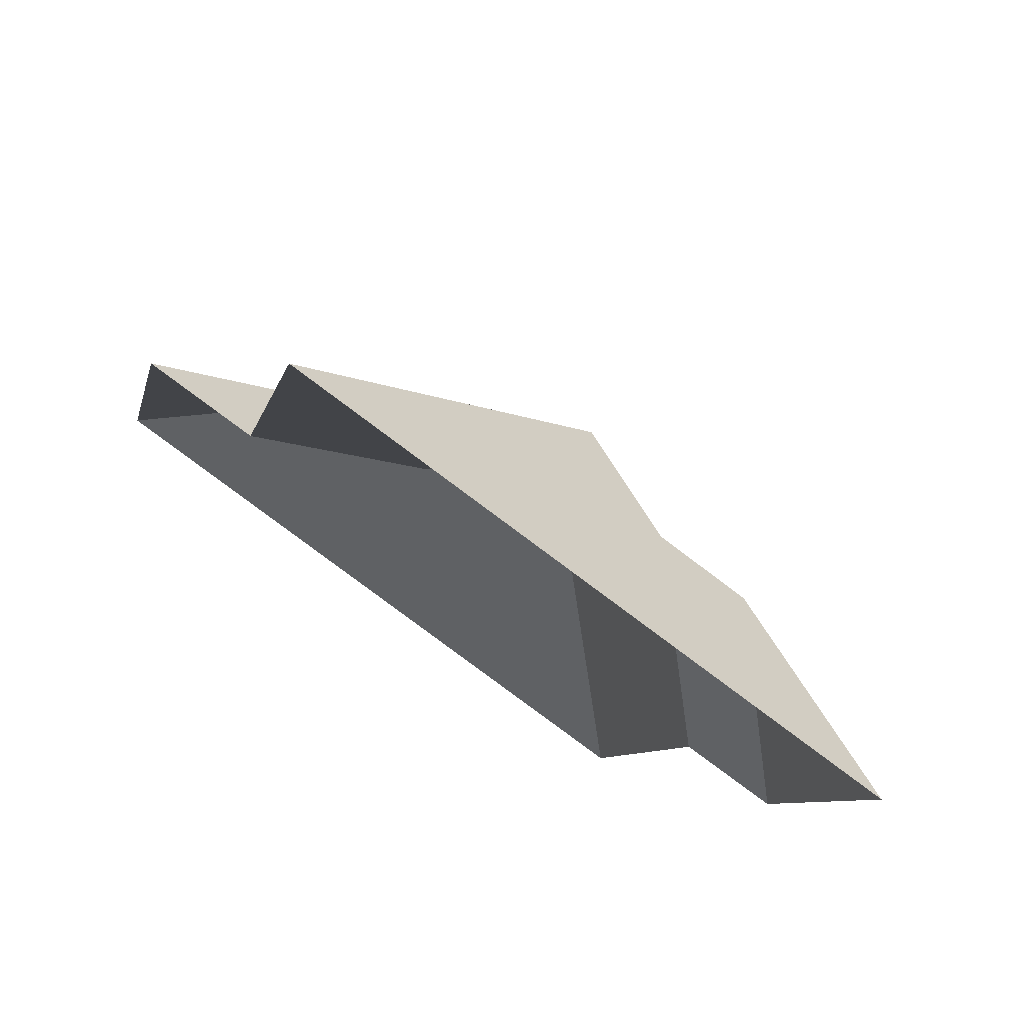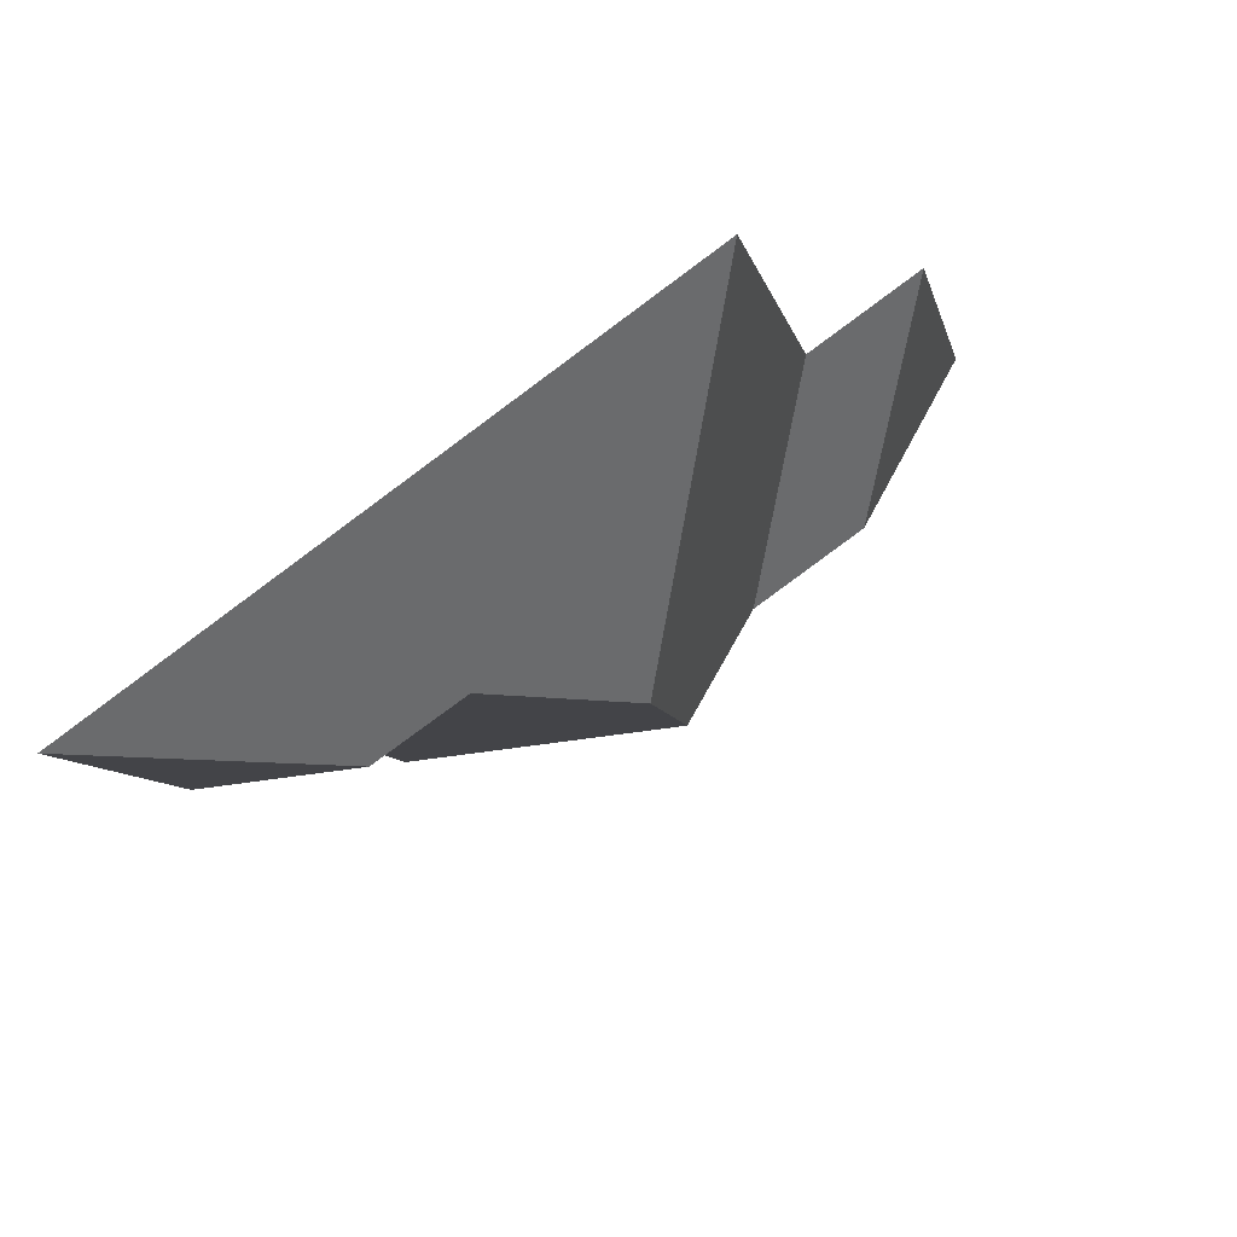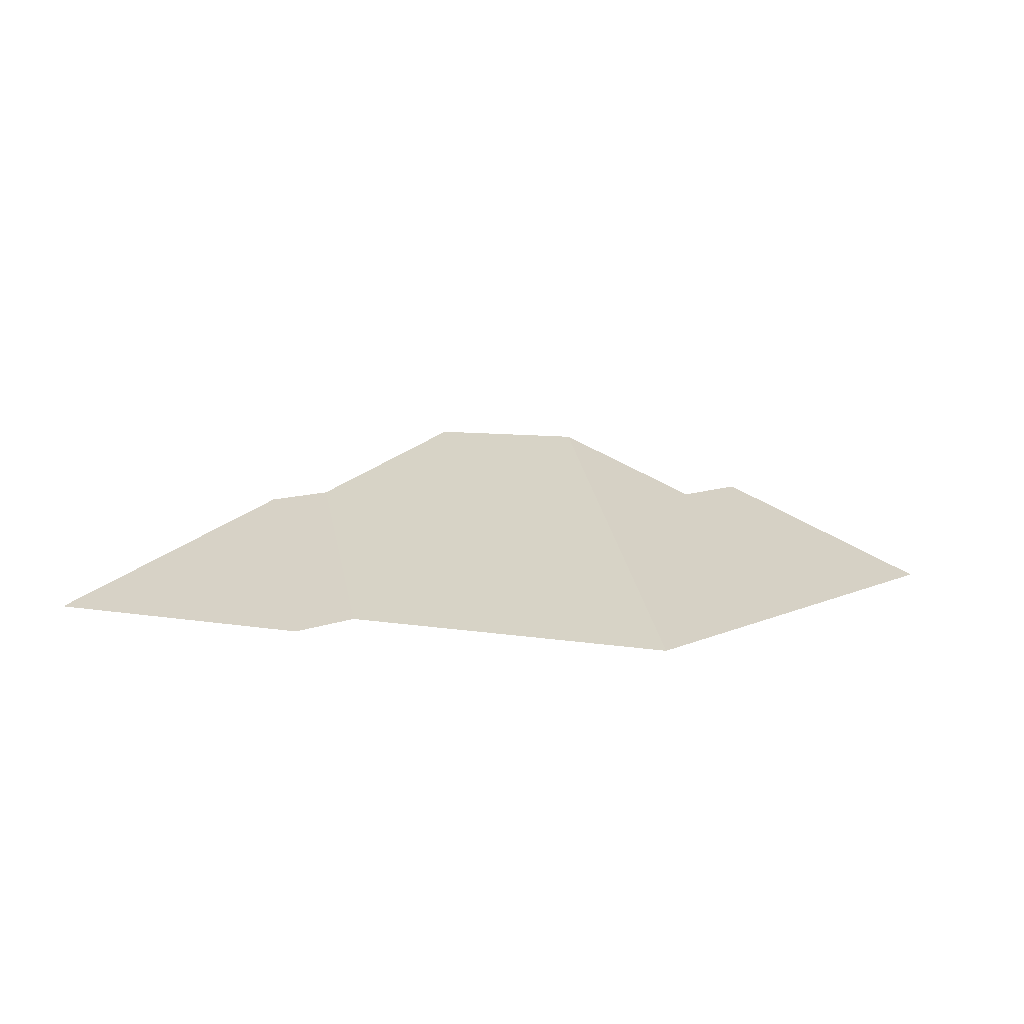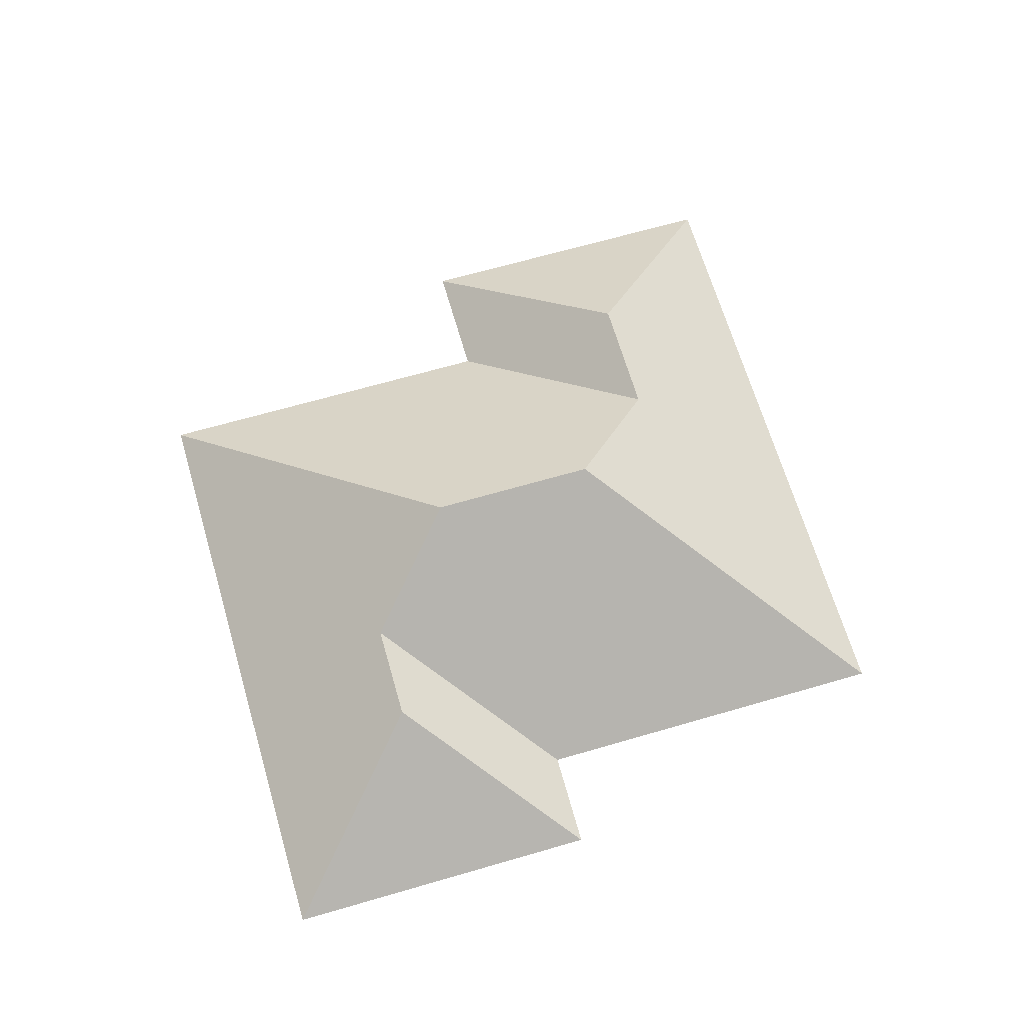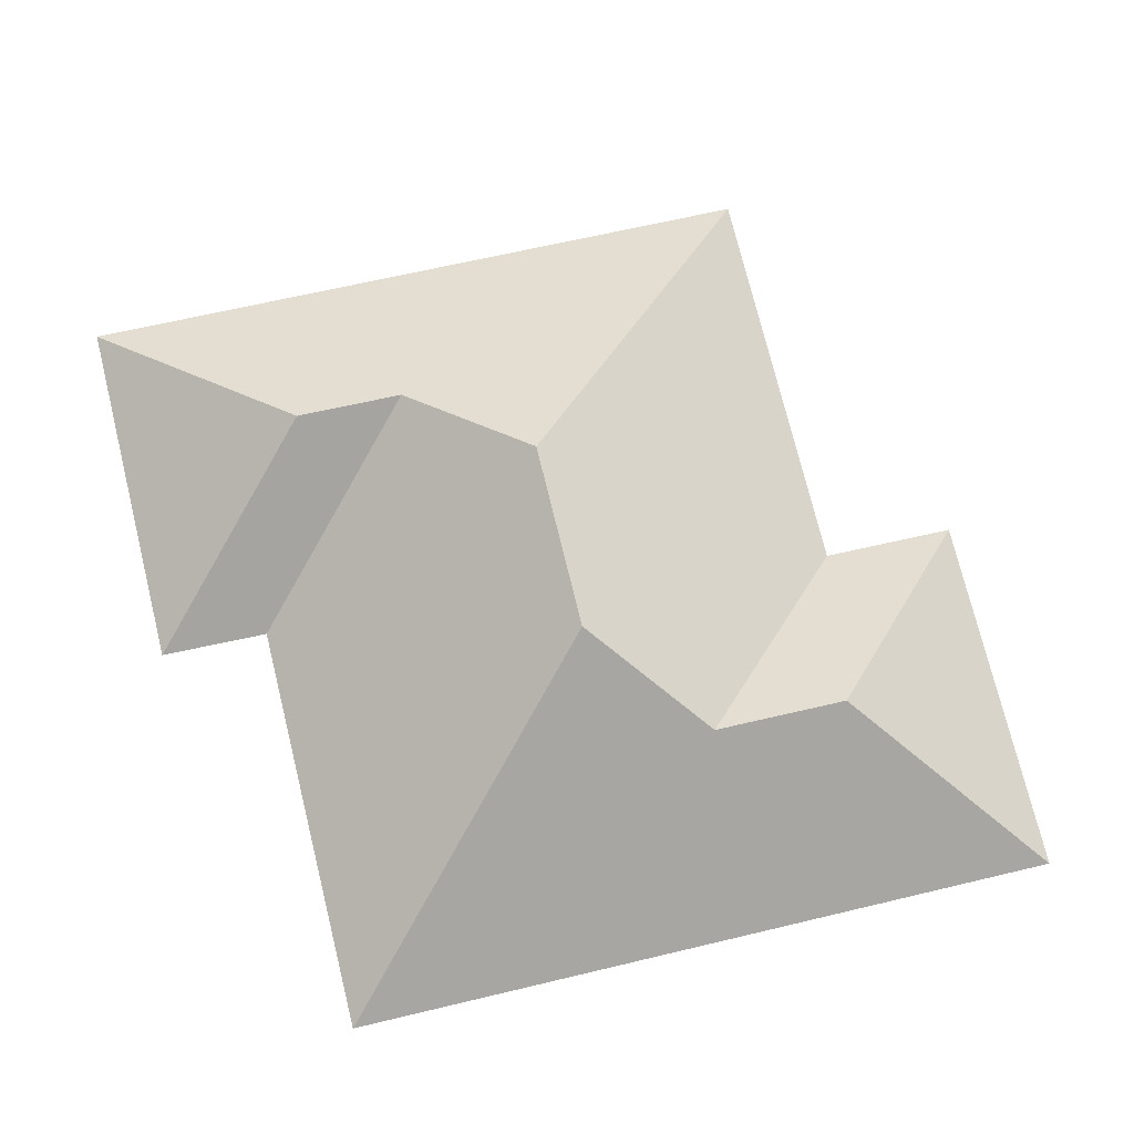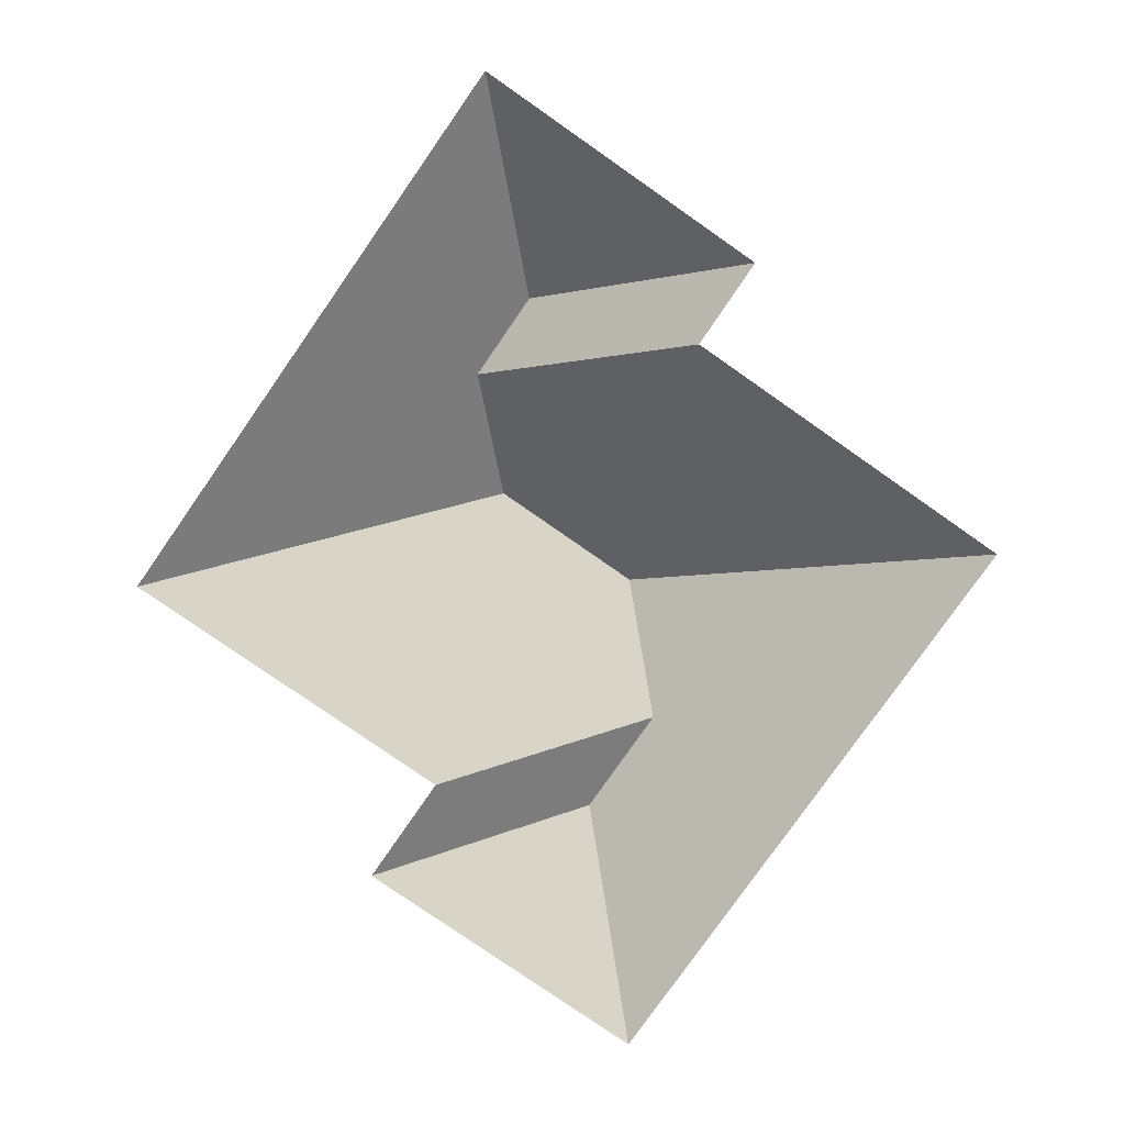
<metadata>
{"format":"obj","ext":"obj","renderer":"f3d","projection":"perspective","resolution":1024,"background":"white","views":[{"elev":74.4,"azim":34.3,"up":"+Z"},{"elev":74.0,"azim":145.9,"up":"+Z"},{"elev":5.9,"azim":135.7,"up":"+Y"},{"elev":66.0,"azim":87.4,"up":"+Y"},{"elev":-17.8,"azim":177.2,"up":"+Z"},{"elev":-78.5,"azim":68.8,"up":"+Y"}]}
</metadata>
<code>
o BK39_500_016032_0042_roof
v 124.9 75 -15.75
v 358.2 75 -72.71
v 281.6 118.5 -119.1
v 245.6 118.7 -110.6
v 199.4 145 -138.8
v 292.3 75 -185.3
v 328.7 75 -193.6
v 46.54 75 -142.3
v 91.46 75 -153
v 184.1 145 -201.6
v 138.1 118.7 -229.5
v 93.09 118.6 -218.6
v 258.3 75 -324.1
v 16.58 75 -265
v 124.9 0 -15.75
v 358.2 0 -72.71
v 328.7 0 -193.6
v 292.3 0 -185.3
v 258.3 0 -324.1
v 16.58 0 -265
v 46.54 0 -142.3
v 91.46 0 -153
f 1 5 4 3 2
f 2 7 3
f 7 6 4 3
f 6 13 10 5 4
f 13 14 12 11 10
f 14 8 12
f 8 9 11 12
f 9 1 5 10 11

</code>
